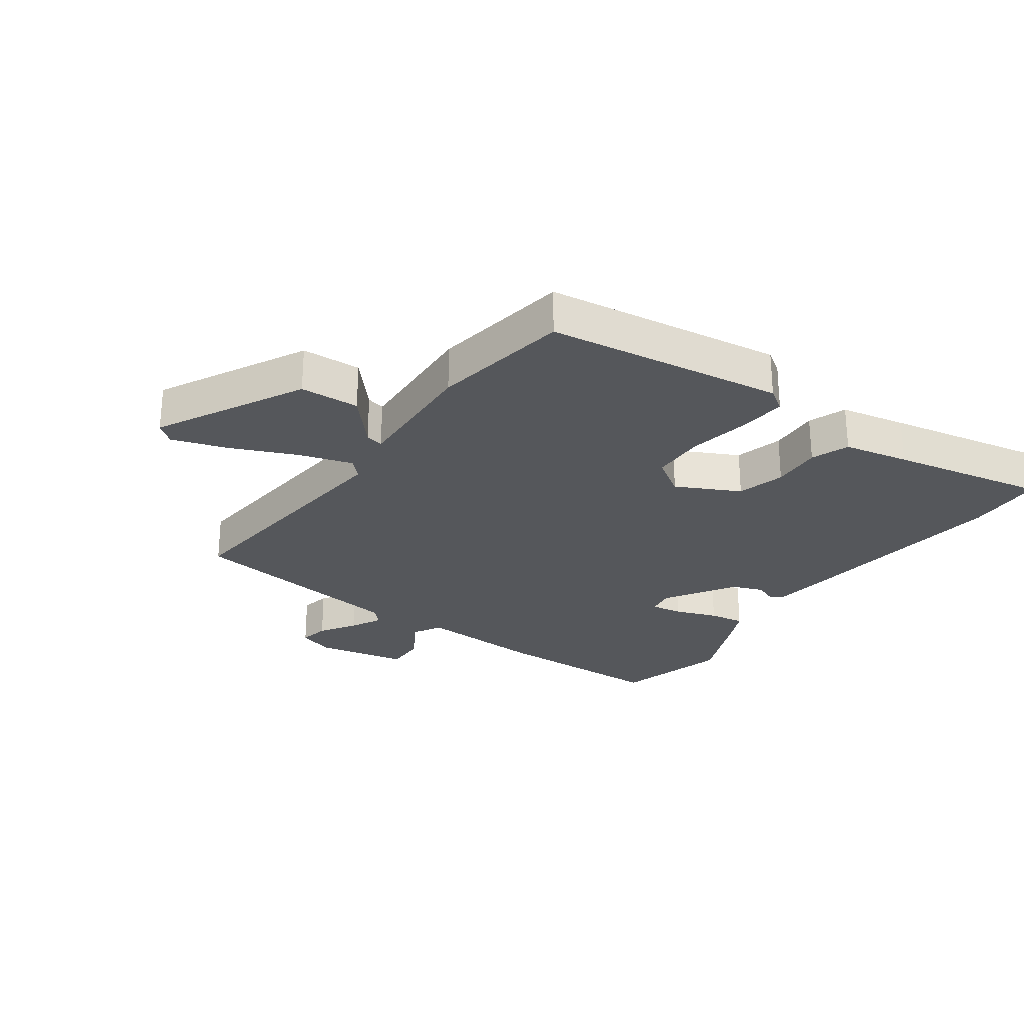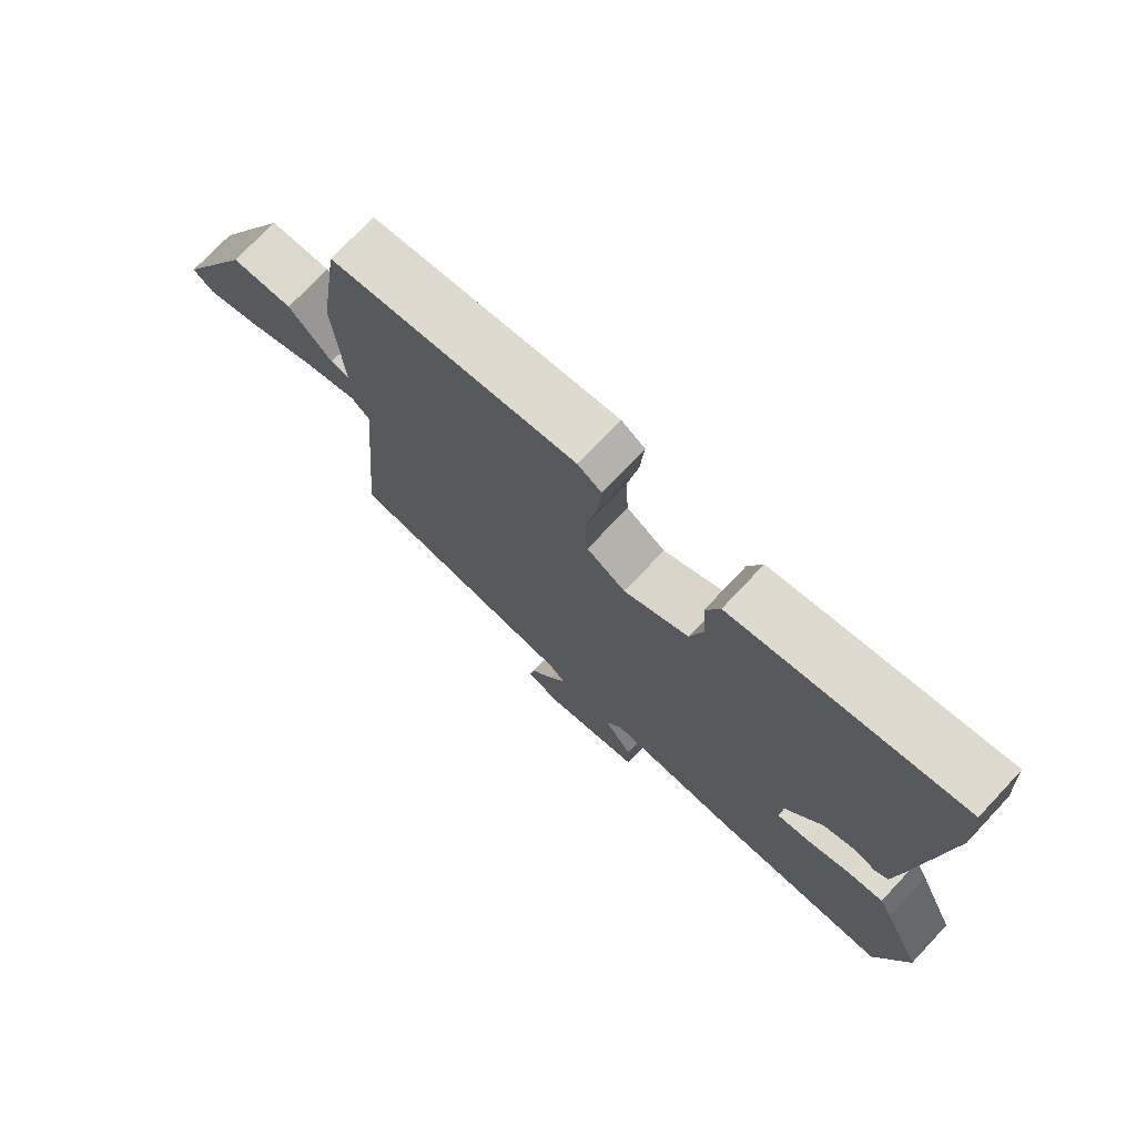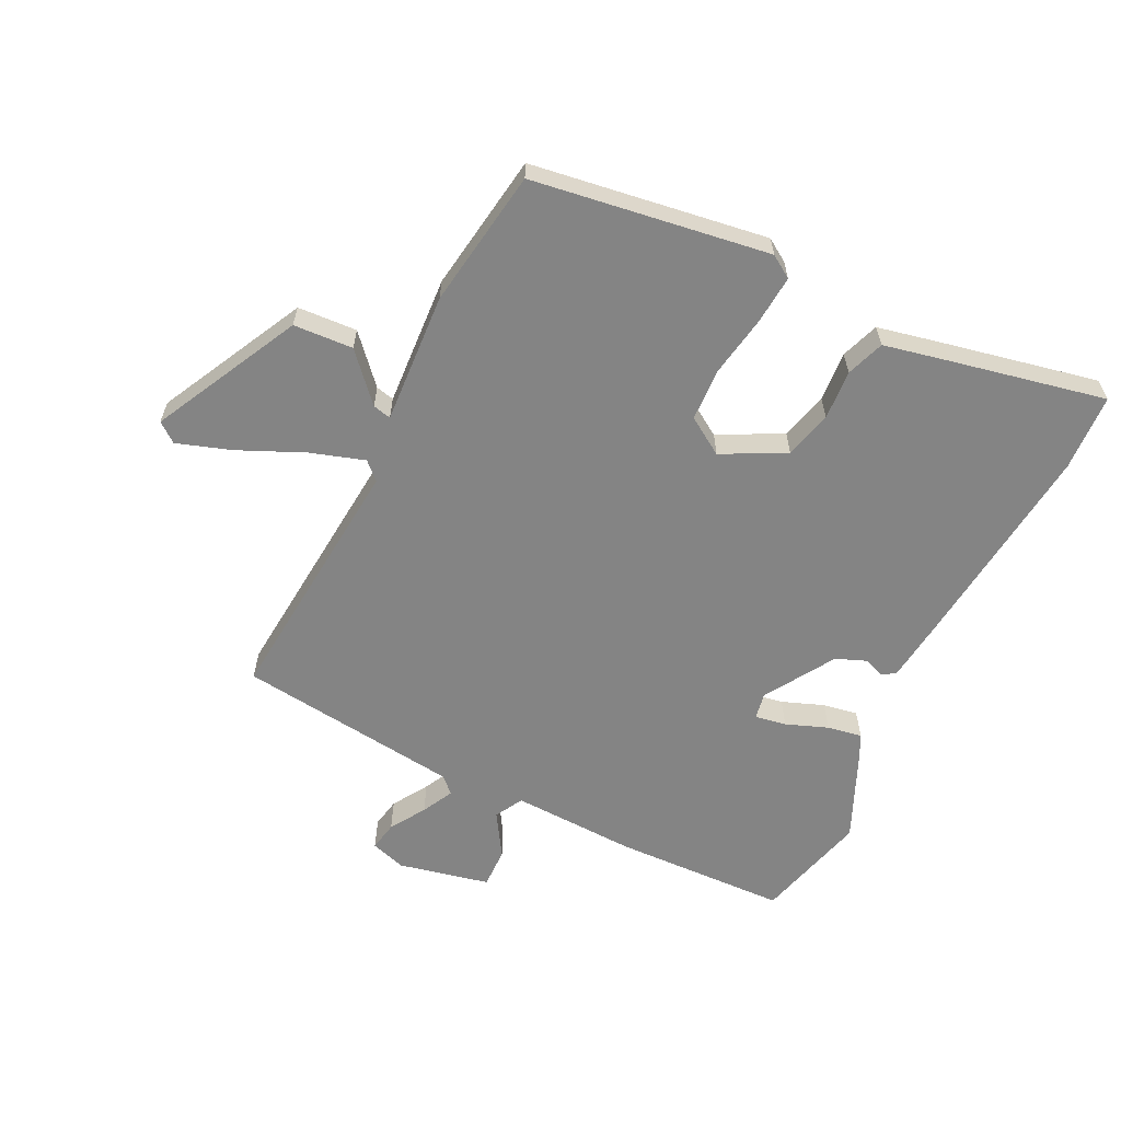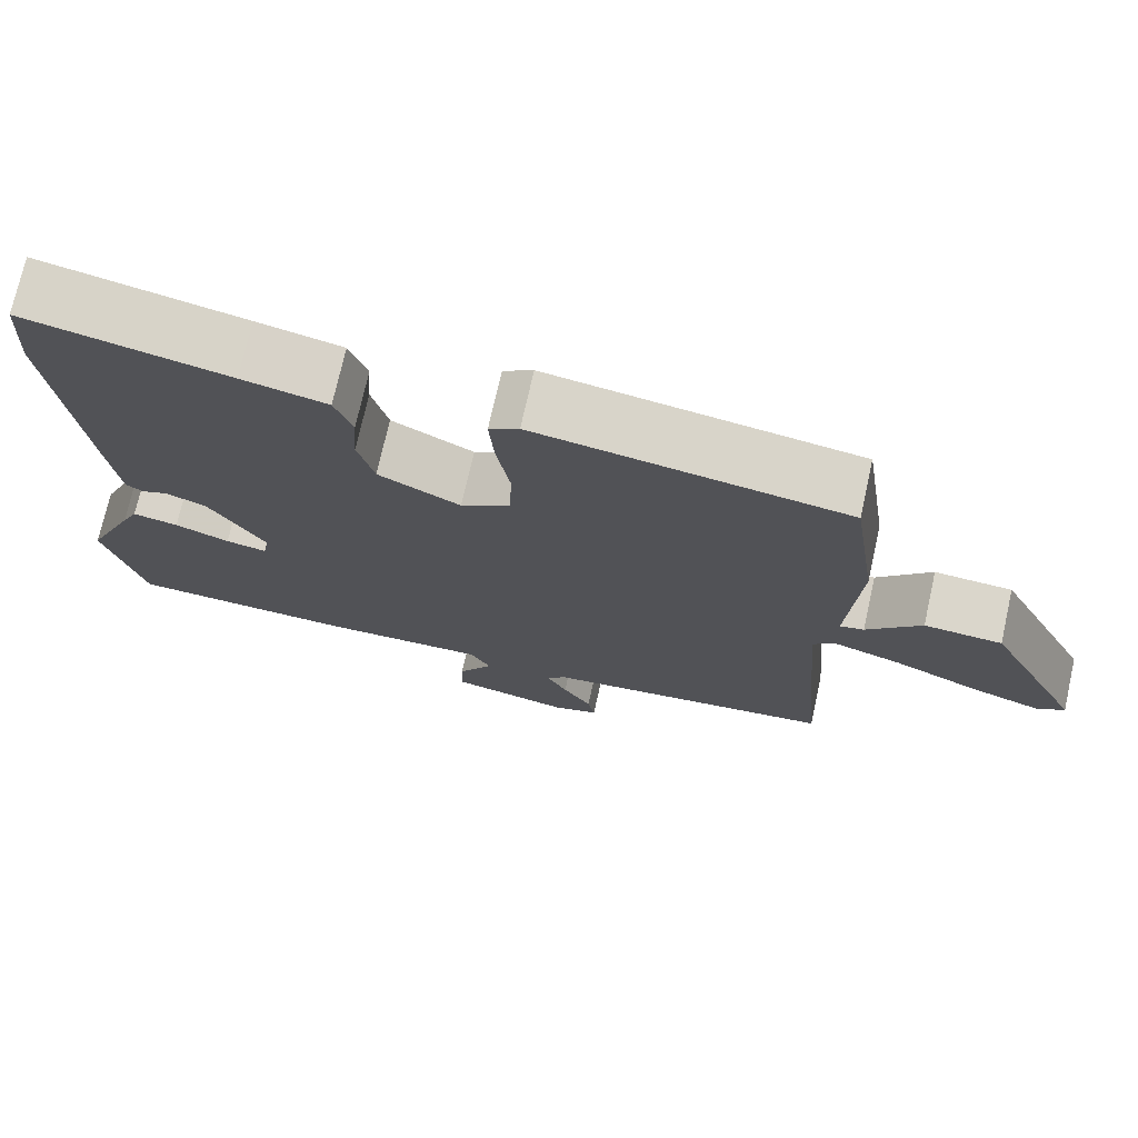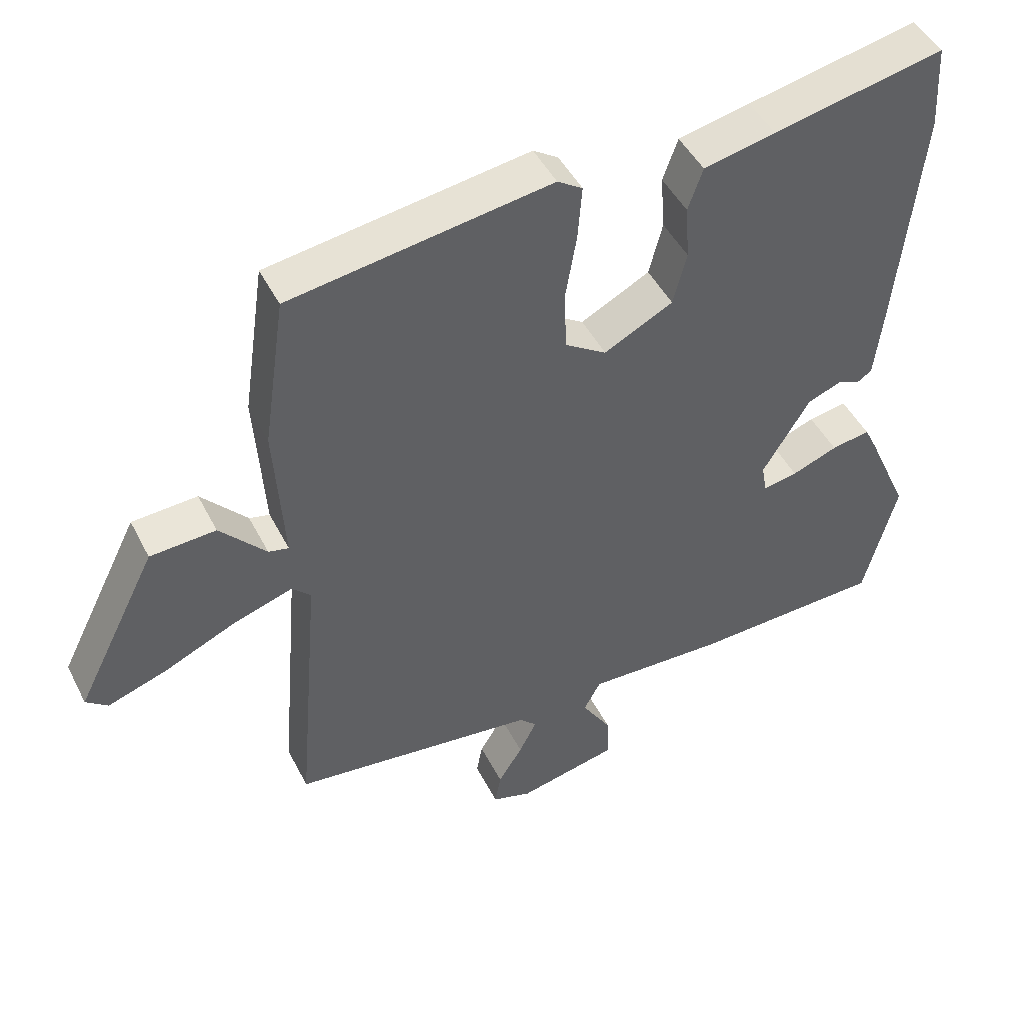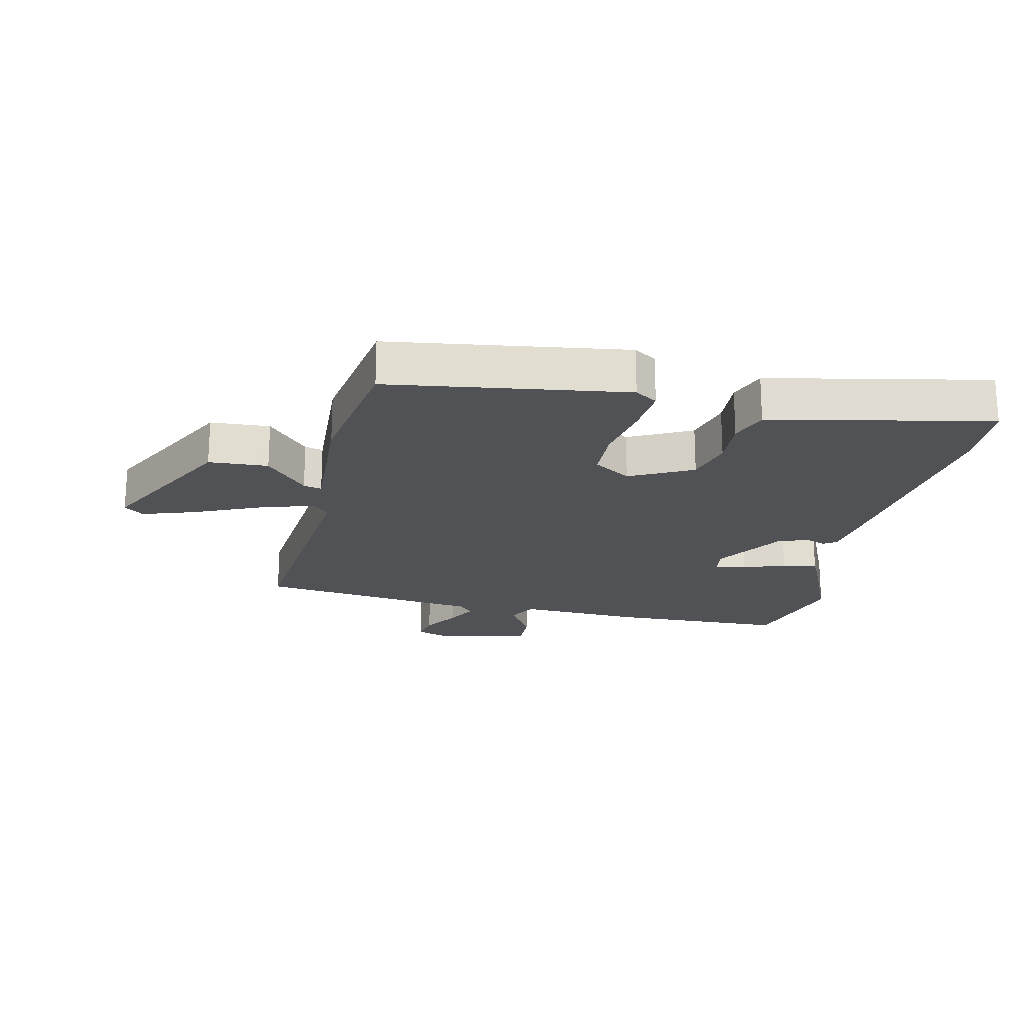
<metadata>
{"format":"obj","ext":"obj","renderer":"f3d","projection":"perspective","resolution":1024,"background":"white","views":[{"elev":-27.0,"azim":-36.2,"up":"+Y"},{"elev":74.3,"azim":43.3,"up":"+Z"},{"elev":-61.3,"azim":-26.3,"up":"+Y"},{"elev":73.6,"azim":-167.4,"up":"+Z"},{"elev":46.6,"azim":-25.9,"up":"+Z"},{"elev":-20.7,"azim":-13.0,"up":"+Y"}]}
</metadata>
<code>
v 0.496 0.07 0.568
v 0.503 0.07 0.443
v 0.468 0.07 0.101
v 0.456 0.07 -0.004
v 0.435 0.07 -0.018
v 0.401 0.07 -0.005
v 0.351 0.07 -0.025
v 0.281 0.07 -0.139
v 0.289 0.07 -0.182
v 0.34 0.07 -0.173
v 0.408 0.07 -0.147
v 0.465 0.07 -0.137
v 0.485 0.07 -0.178
v 0.547 0.07 -0.318
v 0.499 0.07 -0.503
v 0.216 0.07 -0.514
v 0.012 0.07 -0.507
v -0.013 0.07 -0.553
v 0.031 0.07 -0.623
v 0.033 0.07 -0.689
v -0.115 0.07 -0.722
v -0.173 0.07 -0.704
v -0.164 0.07 -0.656
v -0.128 0.07 -0.598
v -0.102 0.07 -0.547
v -0.127 0.07 -0.522
v -0.492 0.07 -0.479
v -0.457 0.07 -0.061
v -0.485 0.07 -0.034
v -0.572 0.07 -0.062
v -0.679 0.07 -0.11
v -0.767 0.07 -0.14
v -0.799 0.07 -0.115
v -0.678 0.07 0.125
v -0.581 0.07 0.131
v -0.513 0.07 0.056
v -0.483 0.07 0.049
v -0.497 0.07 0.263
v -0.464 0.07 0.489
v -0.079 0.07 0.547
v -0.042 0.07 0.523
v -0.048 0.07 0.444
v -0.065 0.07 0.344
v -0.061 0.07 0.257
v 0 0.07 0.218
v 0.102 0.07 0.271
v 0.122 0.07 0.349
v 0.116 0.07 0.43
v 0.138 0.07 0.492
v 0.244 0.07 0.515
v 0.496 0 0.568
v 0.503 0 0.443
v 0.468 0 0.101
v 0.456 0 -0.004
v 0.435 0 -0.018
v 0.401 0 -0.005
v 0.351 0 -0.025
v 0.281 0 -0.139
v 0.289 0 -0.182
v 0.34 0 -0.173
v 0.408 0 -0.147
v 0.465 0 -0.137
v 0.485 0 -0.178
v 0.547 0 -0.318
v 0.499 0 -0.503
v 0.216 0 -0.514
v 0.012 0 -0.507
v -0.013 0 -0.553
v 0.031 0 -0.623
v 0.033 0 -0.689
v -0.115 0 -0.722
v -0.173 0 -0.704
v -0.164 0 -0.656
v -0.128 0 -0.598
v -0.102 0 -0.547
v -0.127 0 -0.522
v -0.492 0 -0.479
v -0.457 0 -0.061
v -0.485 0 -0.034
v -0.572 0 -0.062
v -0.679 0 -0.11
v -0.767 0 -0.14
v -0.799 0 -0.115
v -0.678 0 0.125
v -0.581 0 0.131
v -0.513 0 0.056
v -0.483 0 0.049
v -0.497 0 0.263
v -0.464 0 0.489
v -0.079 0 0.547
v -0.042 0 0.523
v -0.048 0 0.444
v -0.065 0 0.344
v -0.061 0 0.257
v 0 0 0.218
v 0.102 0 0.271
v 0.122 0 0.349
v 0.116 0 0.43
v 0.138 0 0.492
v 0.244 0 0.515
f 47 48 49 50
f 46 47 50 1
f 40 41 42 43
f 40 43 44
f 37 38 39 40
f 37 40 44
f 33 34 35 36
f 33 36 37
f 30 31 32 33
f 29 30 33 37
f 28 29 37 44
f 26 27 28 44
f 21 22 23 24
f 21 24 25
f 18 19 20 21
f 17 18 21 25
f 14 15 16 17
f 10 11 12 13
f 9 10 13 14
f 3 4 5 6
f 3 6 7
f 46 1 2 3
f 45 46 3 7
f 9 14 17 25
f 8 9 25 26
f 26 44 45
f 7 8 26 45
f 100 99 98 97
f 51 100 97 96
f 93 92 91 90
f 94 93 90
f 90 89 88 87
f 94 90 87
f 86 85 84 83
f 87 86 83
f 83 82 81 80
f 87 83 80 79
f 94 87 79 78
f 94 78 77 76
f 74 73 72 71
f 75 74 71
f 71 70 69 68
f 75 71 68 67
f 67 66 65 64
f 63 62 61 60
f 64 63 60 59
f 56 55 54 53
f 57 56 53
f 53 52 51 96
f 57 53 96 95
f 75 67 64 59
f 76 75 59 58
f 95 94 76
f 95 76 58 57
f 1 51 52 2
f 2 52 53 3
f 3 53 54 4
f 4 54 55 5
f 5 55 56 6
f 6 56 57 7
f 7 57 58 8
f 8 58 59 9
f 9 59 60 10
f 10 60 61 11
f 11 61 62 12
f 12 62 63 13
f 13 63 64 14
f 14 64 65 15
f 15 65 66 16
f 16 66 67 17
f 17 67 68 18
f 18 68 69 19
f 19 69 70 20
f 20 70 71 21
f 21 71 72 22
f 22 72 73 23
f 23 73 74 24
f 24 74 75 25
f 25 75 76 26
f 26 76 77 27
f 27 77 78 28
f 28 78 79 29
f 29 79 80 30
f 30 80 81 31
f 31 81 82 32
f 32 82 83 33
f 33 83 84 34
f 34 84 85 35
f 35 85 86 36
f 36 86 87 37
f 37 87 88 38
f 38 88 89 39
f 39 89 90 40
f 40 90 91 41
f 41 91 92 42
f 42 92 93 43
f 43 93 94 44
f 44 94 95 45
f 45 95 96 46
f 46 96 97 47
f 47 97 98 48
f 48 98 99 49
f 49 99 100 50
f 50 100 51 1

</code>
